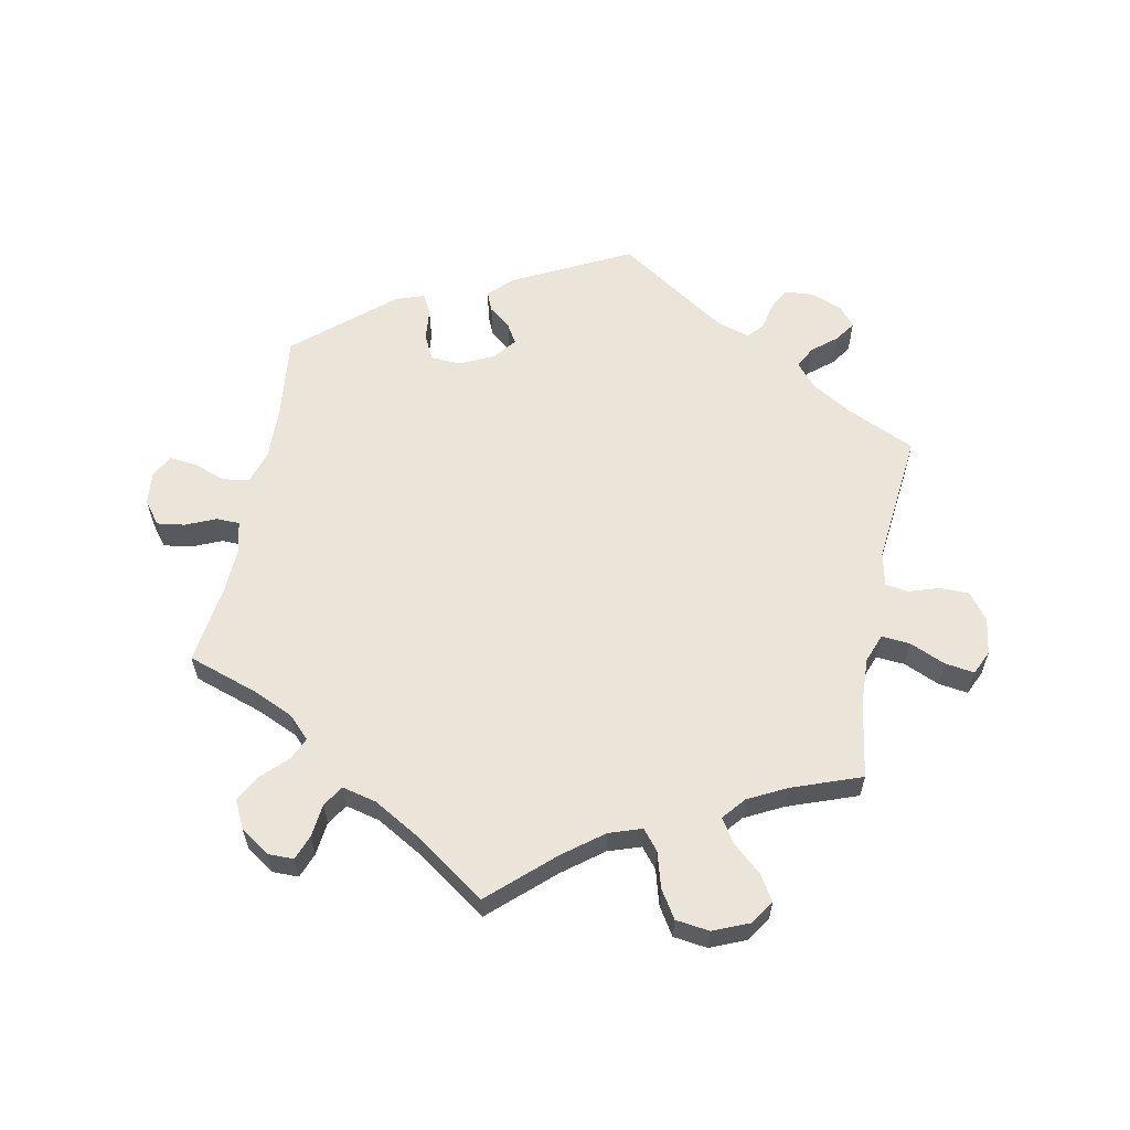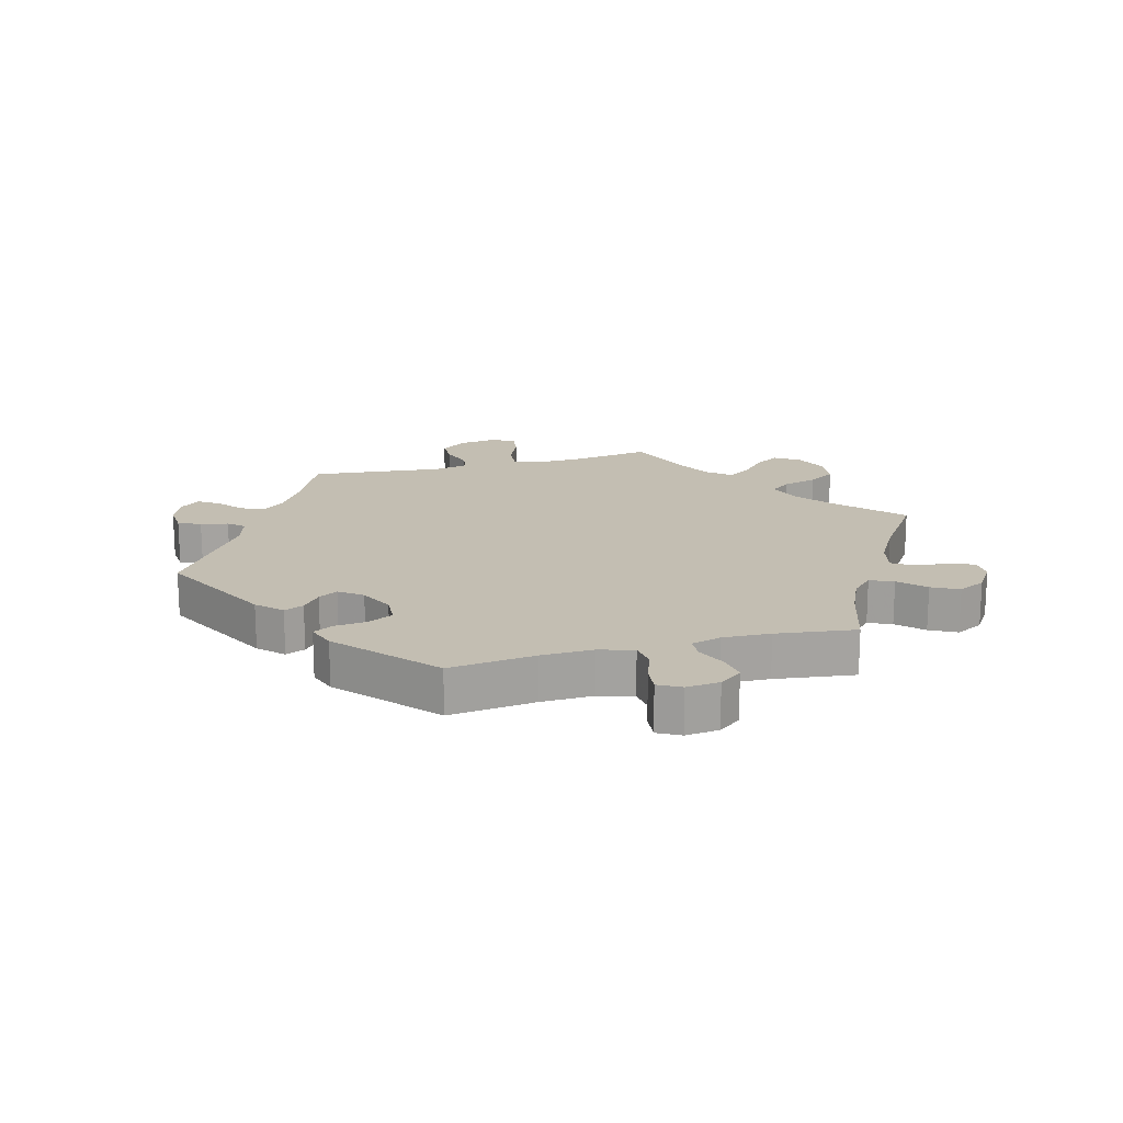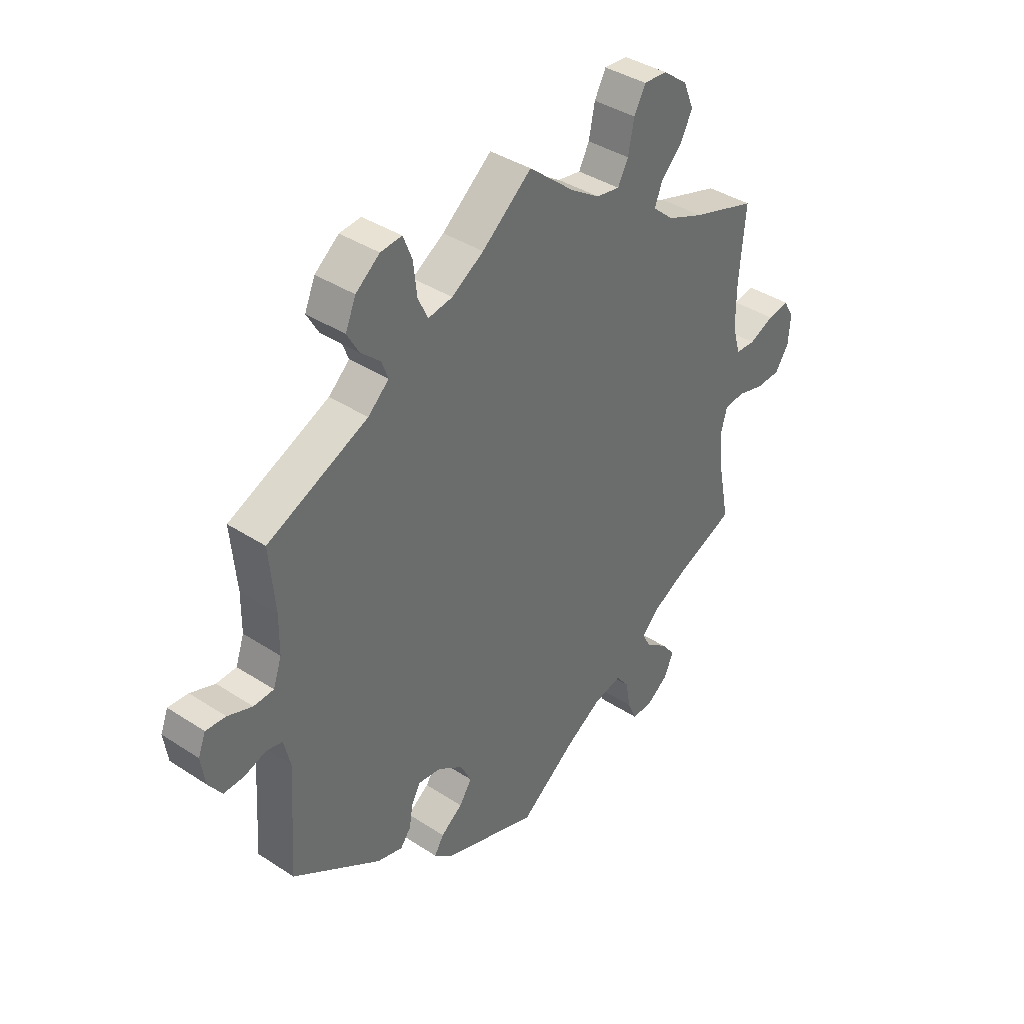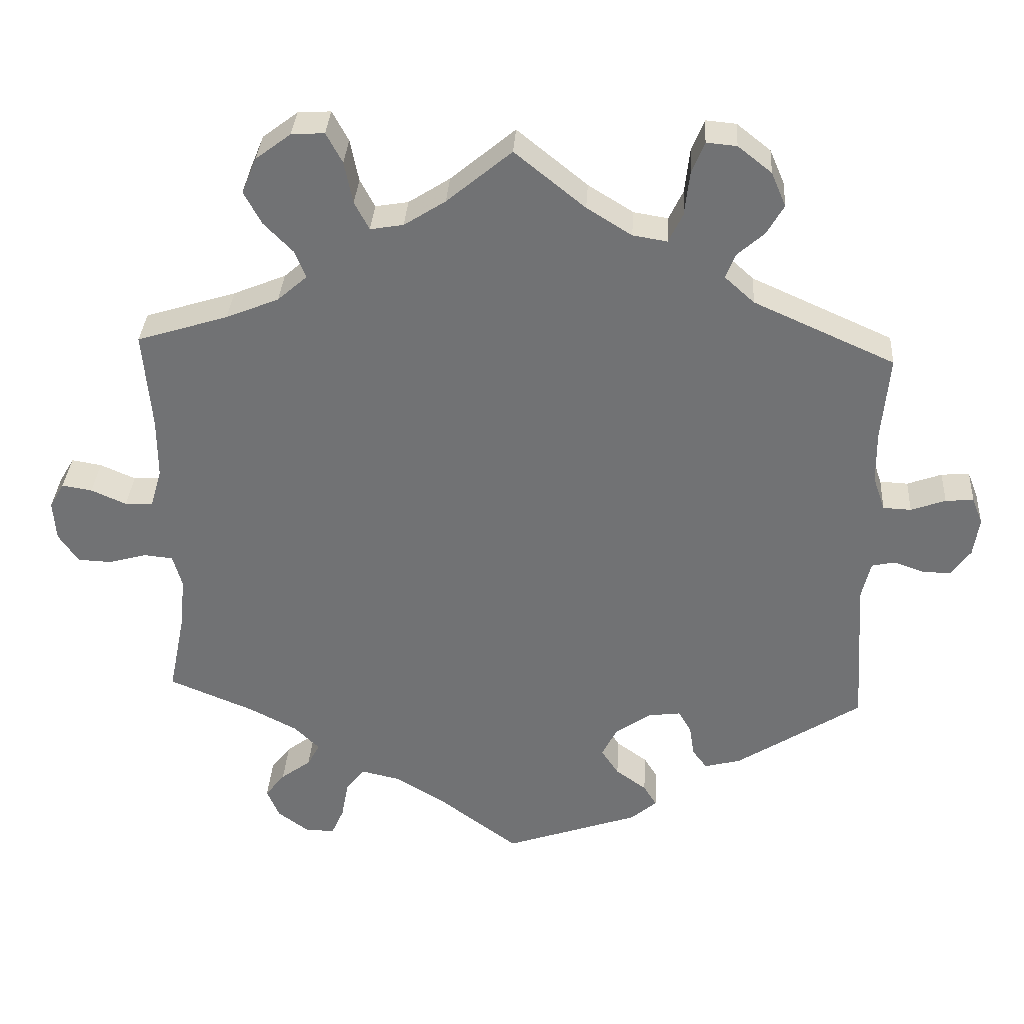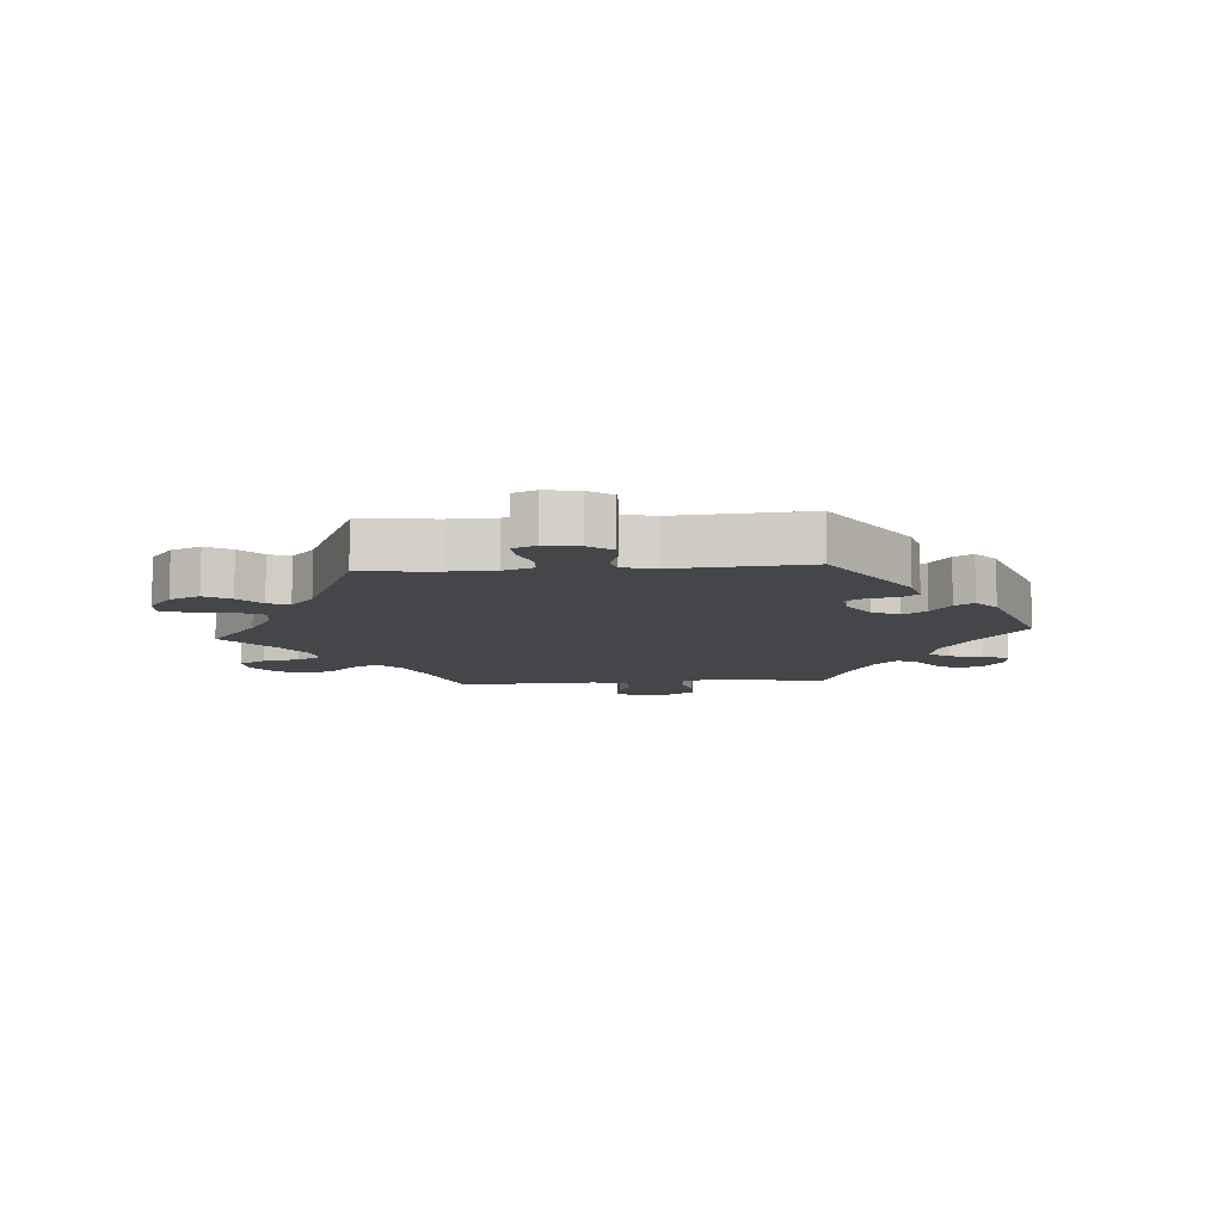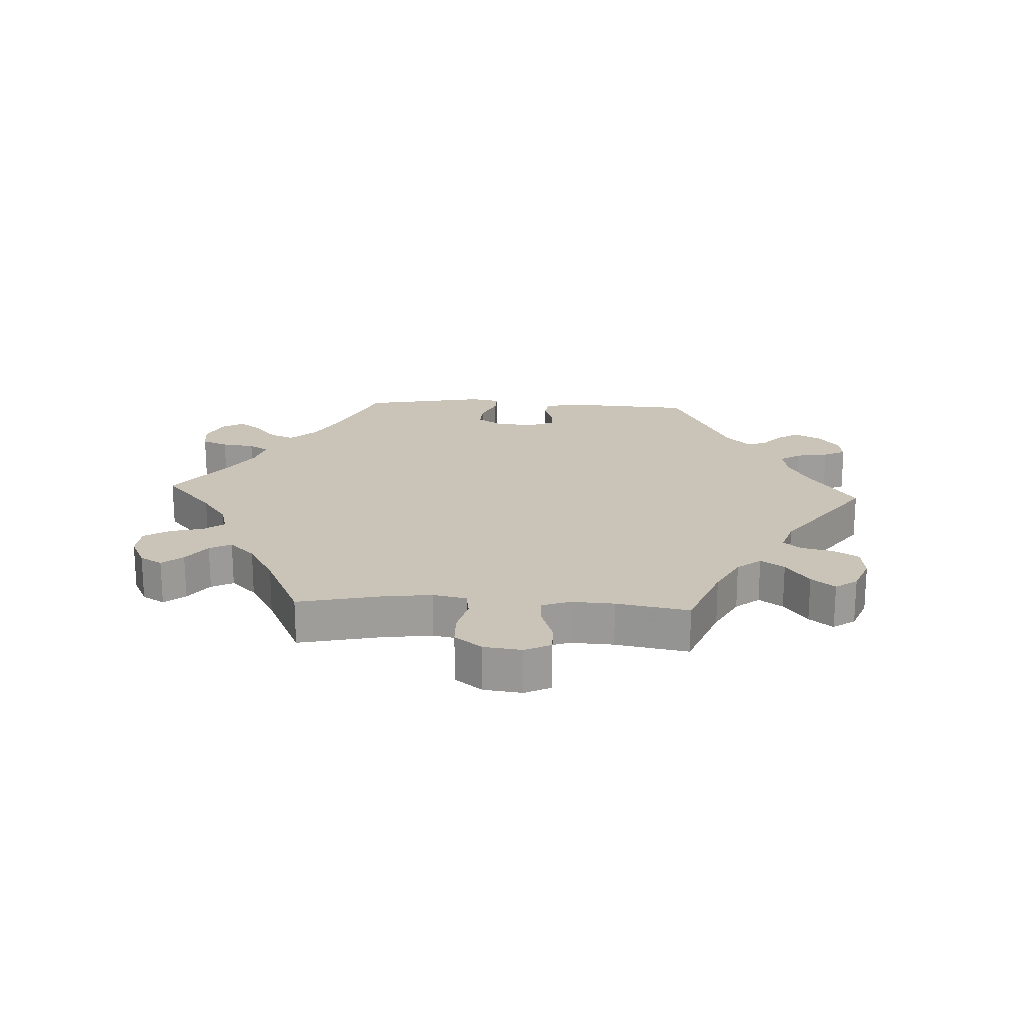
<metadata>
{"format":"obj","ext":"obj","renderer":"f3d","projection":"perspective","resolution":1024,"background":"white","views":[{"elev":59.6,"azim":-48.9,"up":"+Y"},{"elev":17.3,"azim":-165.3,"up":"+Y"},{"elev":38.9,"azim":129.3,"up":"+Z"},{"elev":34.0,"azim":3.5,"up":"+Z"},{"elev":-9.7,"azim":94.6,"up":"+Y"},{"elev":20.0,"azim":-26.8,"up":"+Y"}]}
</metadata>
<code>
v 0.279 0.07 -0.367
v 0.294 0.07 0.438
v 0.346 0.07 0.508
v -0.092 0.07 0.543
v -0.347 0.07 0.501
v -0.372 0.07 0.548
v -0.372 0.07 -0.497
v 0.612 0.07 -0.048
v -0.311 0.07 -0.432
v 0.537 0.07 0.31
v 0.307 0.07 0.473
v 0.142 0.07 -0.42
v -0.231 0.07 0.597
v 0.167 0.07 -0.458
v -0.407 0.07 0.351
v 0.336 0.07 0.4
v -0.198 0.07 0.497
v -0.338 0.07 -0.608
v 0.359 0.07 -0.426
v 0.23 0.07 -0.521
v -0.416 0.07 -0.36
v 0.527 0.07 0.113
v -0.691 0.07 -0.039
v 0.211 0.07 -0.49
v -0.351 0.07 0.599
v -0.614 0.07 -0.083
v 0 0.07 0.62
v -0.151 0.07 0.505
v -0.113 0.07 -0.536
v 0.1 0.07 0.539
v 0.164 0.07 0.499
v 0.523 0.07 -0.095
v 0.68 0.07 -0.01
v 0.286 0.07 -0.412
v 0.215 0.07 -0.341
v 0.164 0.07 -0.376
v 0.688 0.07 0.045
v -0.537 0.07 -0.31
v 0.301 0.07 0.637
v -0.537 0.07 0.31
v -0.29 0.07 0.419
v 0.37 0.07 0.55
v -0.332 0.07 0.382
v -0.242 0.07 -0.479
v 0.307 0.07 -0.44
v 0.349 0.07 0.599
v -0.296 0.07 -0.609
v -0.278 0.07 -0.568
v -0.513 0.07 -0.191
v 0.544 0.07 0.064
v 0.213 0.07 0.491
v -0.56 0.07 -0.068
v 0.193 0.07 -0.553
v -0.347 0.07 -0.396
v -0.329 0.07 -0.465
v -0.305 0.07 0.458
v -0.382 0.07 -0.576
v 0.536 0.07 -0.04
v -0.631 0.07 0.047
v 0.673 0.07 0.083
v 0.24 0.07 0.596
v -0.695 0.07 0.018
v 0.526 0.07 0.187
v 0.537 0.07 -0.31
v -0.541 0.07 0.027
v -0.4 0.07 -0.533
v -0.519 0.07 -0.072
v 0.233 0.07 0.533
v -0.268 0.07 -0.513
v 0 0.07 -0.62
v 0.653 0.07 -0.049
v 0.261 0.07 -0.335
v -0.185 0.07 -0.492
v 0.569 0.07 -0.033
v -0.581 0.07 0.025
v -0.506 0.07 -0.119
v -0.674 0.07 0.054
v 0.584 0.07 0.062
v -0.663 0.07 -0.081
v -0.525 0.07 0.082
v -0.219 0.07 0.537
v -0.254 0.07 0.64
v 0.258 0.07 0.641
v -0.525 0.07 0.168
v -0.301 0.07 0.637
v 0.633 0.07 0.08
v 0.279 -0 -0.367
v 0.294 -0 0.438
v 0.346 -0 0.508
v -0.092 -0 0.543
v -0.347 -0 0.501
v -0.372 -0 0.548
v -0.372 -0 -0.497
v 0.612 -0 -0.048
v -0.311 -0 -0.432
v 0.537 -0 0.31
v 0.307 -0 0.473
v 0.142 -0 -0.42
v -0.231 -0 0.597
v 0.167 -0 -0.458
v -0.407 -0 0.351
v 0.336 -0 0.4
v -0.198 -0 0.497
v -0.338 -0 -0.608
v 0.359 -0 -0.426
v 0.23 -0 -0.521
v -0.416 -0 -0.36
v 0.527 -0 0.113
v -0.691 -0 -0.039
v 0.211 -0 -0.49
v -0.351 -0 0.599
v -0.614 -0 -0.083
v 0 -0 0.62
v -0.151 -0 0.505
v -0.113 -0 -0.536
v 0.1 -0 0.539
v 0.164 -0 0.499
v 0.523 -0 -0.095
v 0.68 -0 -0.01
v 0.286 -0 -0.412
v 0.215 -0 -0.341
v 0.164 -0 -0.376
v 0.688 -0 0.045
v -0.537 -0 -0.31
v 0.301 -0 0.637
v -0.537 -0 0.31
v -0.29 -0 0.419
v 0.37 -0 0.55
v -0.332 -0 0.382
v -0.242 -0 -0.479
v 0.307 -0 -0.44
v 0.349 -0 0.599
v -0.296 -0 -0.609
v -0.278 -0 -0.568
v -0.513 -0 -0.191
v 0.544 -0 0.064
v 0.213 -0 0.491
v -0.56 -0 -0.068
v 0.193 -0 -0.553
v -0.347 -0 -0.396
v -0.329 -0 -0.465
v -0.305 -0 0.458
v -0.382 -0 -0.576
v 0.536 -0 -0.04
v -0.631 -0 0.047
v 0.673 -0 0.083
v 0.24 -0 0.596
v -0.695 -0 0.018
v 0.526 -0 0.187
v 0.537 -0 -0.31
v -0.541 -0 0.027
v -0.4 -0 -0.533
v -0.519 -0 -0.072
v 0.233 -0 0.533
v -0.268 -0 -0.513
v 0 -0 -0.62
v 0.653 -0 -0.049
v 0.261 -0 -0.335
v -0.185 -0 -0.492
v 0.569 -0 -0.033
v -0.581 -0 0.025
v -0.506 -0 -0.119
v -0.674 -0 0.054
v 0.584 -0 0.062
v -0.663 -0 -0.081
v -0.525 -0 0.082
v -0.219 -0 0.537
v -0.254 -0 0.64
v 0.258 -0 0.641
v -0.525 -0 0.168
v -0.301 -0 0.637
v 0.633 -0 0.08
f 16 10 63
f 2 16 63 22
f 46 42 3 11
f 46 11 2
f 39 46 2
f 68 61 83 39
f 51 68 39 2
f 31 51 2 22
f 4 27 30
f 28 4 30 31
f 17 28 31 22
f 85 82 13 81
f 85 81 17
f 25 85 17
f 56 5 6 25
f 41 56 25 17
f 43 41 17 22
f 84 40 15
f 80 84 15 43
f 65 80 43 22
f 62 77 59 75
f 62 75 65
f 23 62 65
f 52 26 79 23
f 67 52 23 65
f 76 67 65 22
f 21 38 49
f 54 21 49 76
f 9 54 76 22
f 57 66 7 55
f 69 48 47 18
f 69 18 57 55
f 20 53 70 29
f 14 24 20 29
f 12 14 29 73
f 36 12 73 44
f 19 45 34 1
f 32 64 19 1
f 58 32 1 72
f 33 71 8 74
f 60 37 33 74
f 78 86 60 74
f 50 78 74 58
f 44 69 55 9
f 35 36 44 9
f 35 9 22 50
f 50 58 72 35
f 149 96 102
f 108 149 102 88
f 97 89 128 132
f 88 97 132
f 88 132 125
f 125 169 147 154
f 88 125 154 137
f 108 88 137 117
f 116 113 90
f 117 116 90 114
f 108 117 114 103
f 167 99 168 171
f 103 167 171
f 103 171 111
f 111 92 91 142
f 103 111 142 127
f 108 103 127 129
f 101 126 170
f 129 101 170 166
f 108 129 166 151
f 161 145 163 148
f 151 161 148
f 151 148 109
f 109 165 112 138
f 151 109 138 153
f 108 151 153 162
f 135 124 107
f 162 135 107 140
f 108 162 140 95
f 141 93 152 143
f 104 133 134 155
f 141 143 104 155
f 115 156 139 106
f 115 106 110 100
f 159 115 100 98
f 130 159 98 122
f 87 120 131 105
f 87 105 150 118
f 158 87 118 144
f 160 94 157 119
f 160 119 123 146
f 160 146 172 164
f 144 160 164 136
f 95 141 155 130
f 95 130 122 121
f 136 108 95 121
f 121 158 144 136
f 63 149 108 22
f 22 108 136 50
f 50 136 164 78
f 78 164 172 86
f 86 172 146 60
f 60 146 123 37
f 37 123 119 33
f 33 119 157 71
f 71 157 94 8
f 8 94 160 74
f 74 160 144 58
f 58 144 118 32
f 32 118 150 64
f 64 150 105 19
f 19 105 131 45
f 45 131 120 34
f 34 120 87 1
f 1 87 158 72
f 72 158 121 35
f 35 121 122 36
f 36 122 98 12
f 12 98 100 14
f 14 100 110 24
f 24 110 106 20
f 20 106 139 53
f 53 139 156 70
f 70 156 115 29
f 29 115 159 73
f 73 159 130 44
f 44 130 155 69
f 69 155 134 48
f 48 134 133 47
f 47 133 104 18
f 18 104 143 57
f 57 143 152 66
f 66 152 93 7
f 7 93 141 55
f 55 141 95 9
f 9 95 140 54
f 54 140 107 21
f 21 107 124 38
f 38 124 135 49
f 49 135 162 76
f 76 162 153 67
f 67 153 138 52
f 52 138 112 26
f 26 112 165 79
f 79 165 109 23
f 23 109 148 62
f 62 148 163 77
f 77 163 145 59
f 59 145 161 75
f 75 161 151 65
f 65 151 166 80
f 80 166 170 84
f 84 170 126 40
f 40 126 101 15
f 15 101 129 43
f 43 129 127 41
f 41 127 142 56
f 56 142 91 5
f 5 91 92 6
f 6 92 111 25
f 25 111 171 85
f 85 171 168 82
f 82 168 99 13
f 13 99 167 81
f 81 167 103 17
f 17 103 114 28
f 28 114 90 4
f 4 90 113 27
f 27 113 116 30
f 30 116 117 31
f 31 117 137 51
f 51 137 154 68
f 68 154 147 61
f 61 147 169 83
f 83 169 125 39
f 39 125 132 46
f 46 132 128 42
f 42 128 89 3
f 3 89 97 11
f 11 97 88 2
f 2 88 102 16
f 16 102 96 10
f 10 96 149 63

</code>
